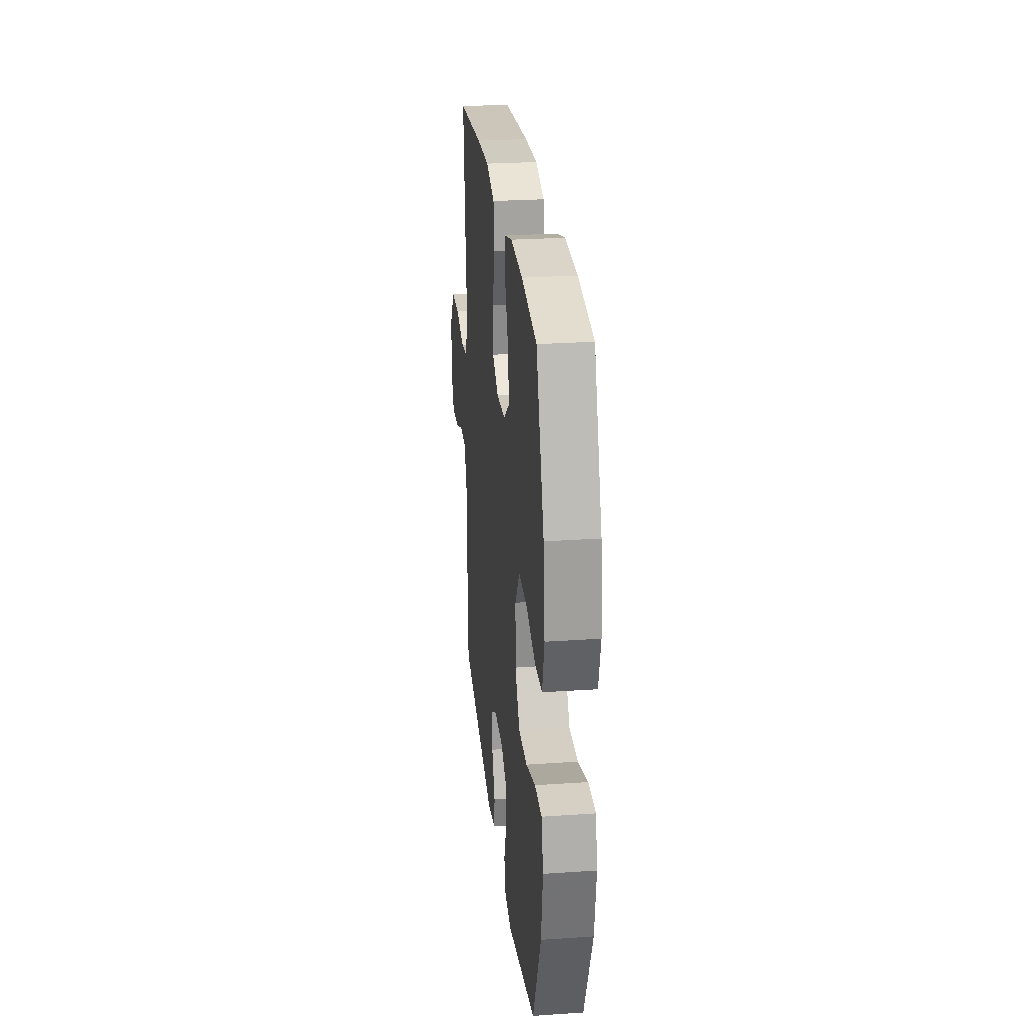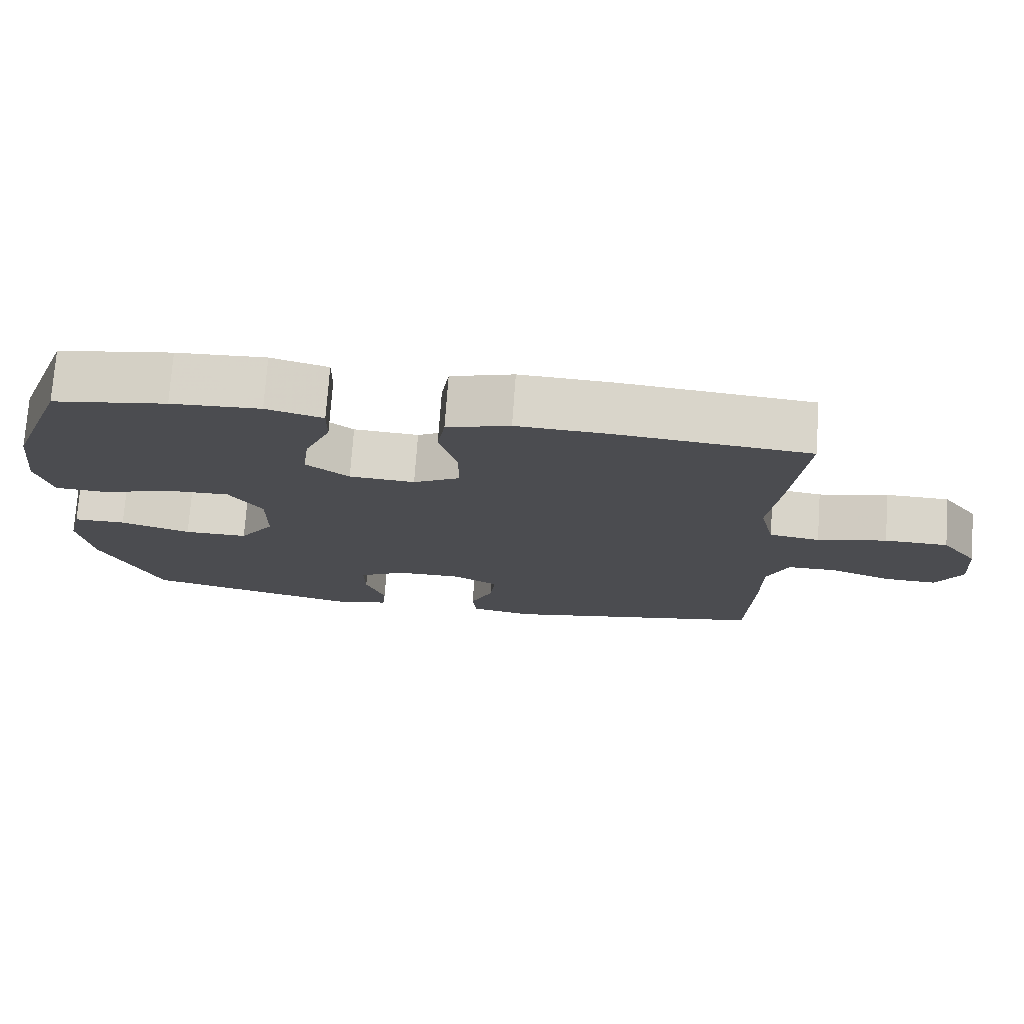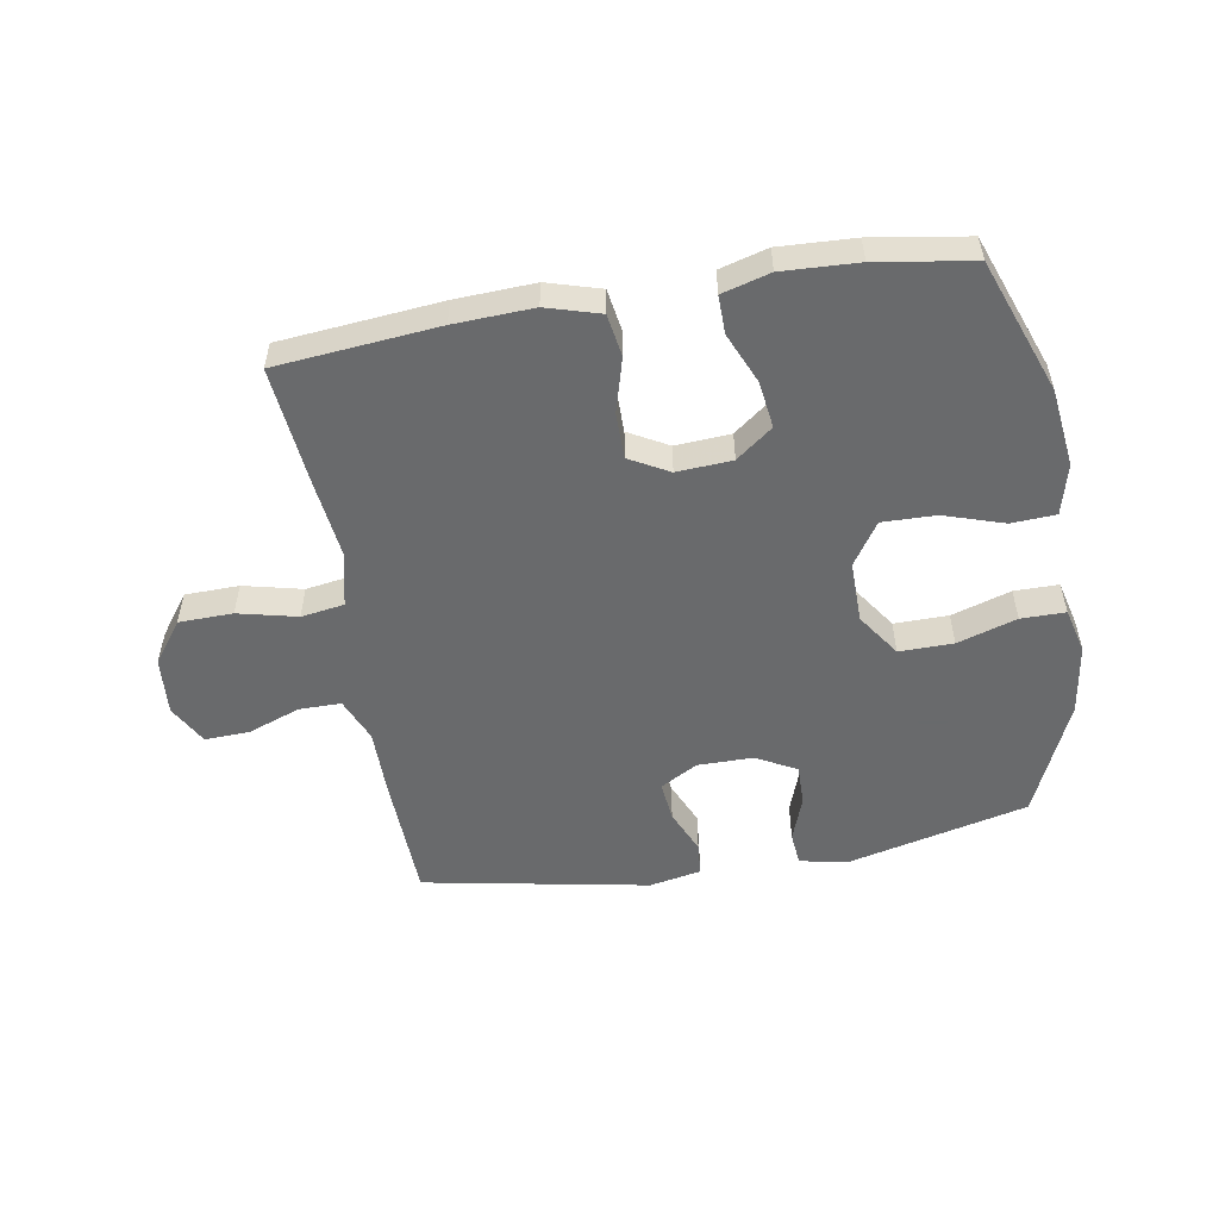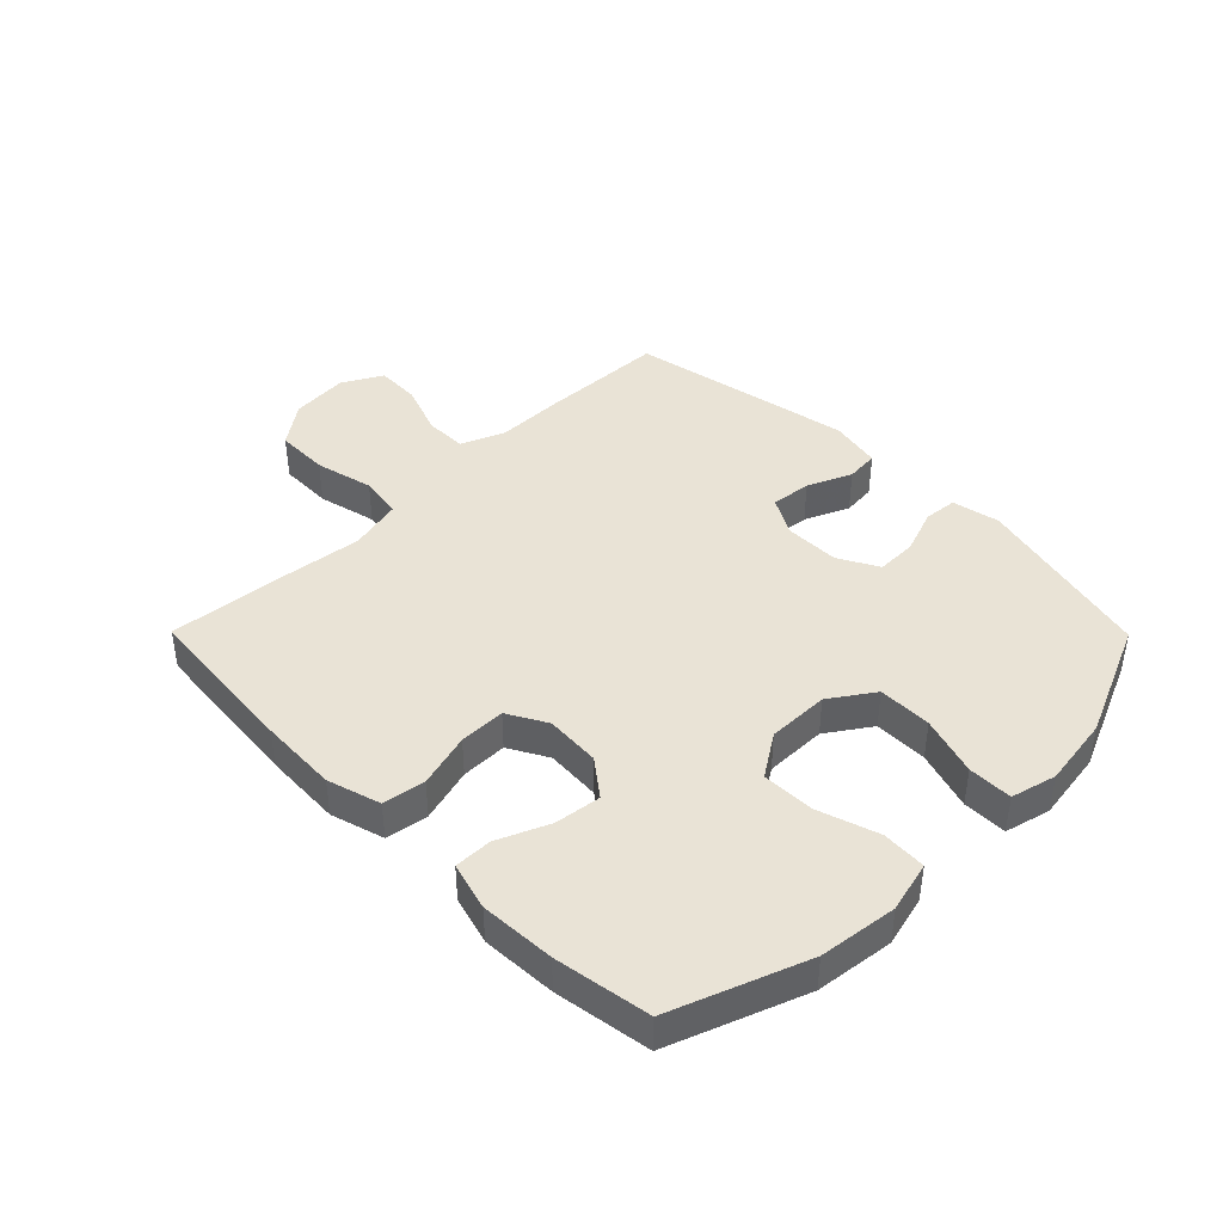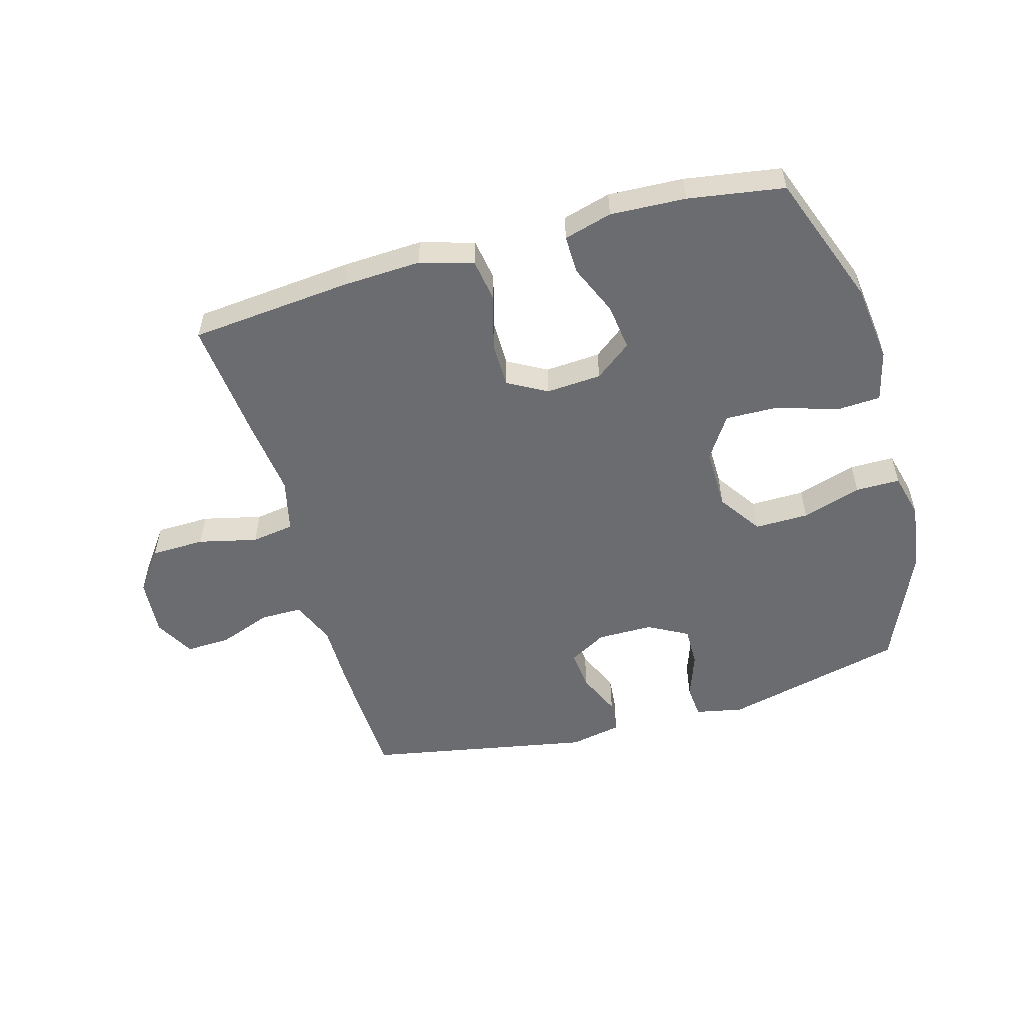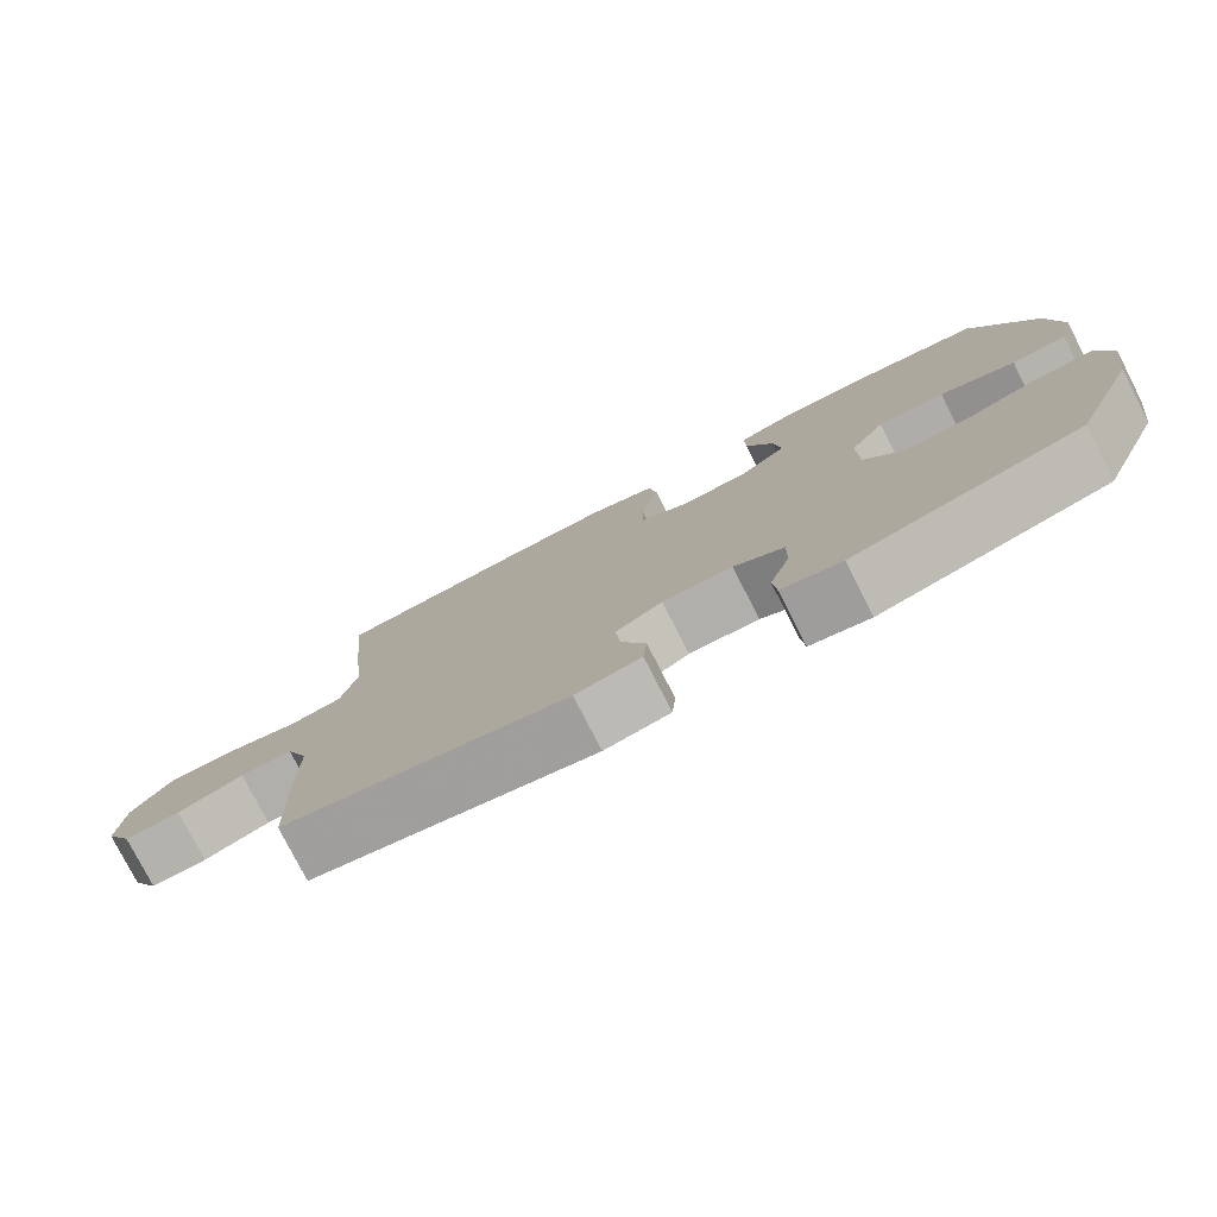
<metadata>
{"format":"obj","ext":"obj","renderer":"f3d","projection":"perspective","resolution":1024,"background":"white","views":[{"elev":26.4,"azim":83.9,"up":"+Z"},{"elev":74.8,"azim":-175.9,"up":"+Z"},{"elev":-52.9,"azim":9.7,"up":"+Y"},{"elev":42.0,"azim":45.3,"up":"+Y"},{"elev":-53.7,"azim":15.8,"up":"+Y"},{"elev":-78.1,"azim":27.1,"up":"+Z"}]}
</metadata>
<code>
v -0.5 0.07 -0.5
v -0.507 0.07 -0.292
v -0.507 0.07 -0.178
v -0.537 0.07 -0.105
v -0.606 0.07 -0.105
v -0.693 0.07 -0.137
v -0.767 0.07 -0.14
v -0.803 0.07 -0.074
v -0.795 0.07 0.022
v -0.744 0.07 0.091
v -0.655 0.07 0.093
v -0.558 0.07 0.07
v -0.487 0.07 0.081
v -0.466 0.07 0.17
v -0.481 0.07 0.3
v -0.5 0.07 0.5
v -0.234 0.07 0.525
v -0.104 0.07 0.531
v -0.016 0.07 0.505
v -0.005 0.07 0.435
v -0.03 0.07 0.345
v -0.03 0.07 0.269
v 0.035 0.07 0.233
v 0.126 0.07 0.239
v 0.186 0.07 0.285
v 0.176 0.07 0.362
v 0.14 0.07 0.446
v 0.139 0.07 0.509
v 0.218 0.07 0.531
v 0.342 0.07 0.525
v 0.5 0.07 0.5
v 0.582 0.07 0.279
v 0.598 0.07 0.15
v 0.577 0.07 0.066
v 0.504 0.07 0.062
v 0.405 0.07 0.094
v 0.317 0.07 0.096
v 0.271 0.07 0.026
v 0.272 0.07 -0.076
v 0.321 0.07 -0.148
v 0.41 0.07 -0.147
v 0.508 0.07 -0.116
v 0.581 0.07 -0.116
v 0.6 0.07 -0.191
v 0.583 0.07 -0.308
v 0.5 0.07 -0.5
v 0.201 0.07 -0.573
v 0.122 0.07 -0.557
v 0.117 0.07 -0.502
v 0.144 0.07 -0.426
v 0.145 0.07 -0.359
v 0.079 0.07 -0.323
v -0.013 0.07 -0.323
v -0.075 0.07 -0.358
v -0.068 0.07 -0.425
v -0.036 0.07 -0.498
v -0.041 0.07 -0.553
v -0.127 0.07 -0.57
v -0.5 0 -0.5
v -0.507 0 -0.292
v -0.507 0 -0.178
v -0.537 0 -0.105
v -0.606 0 -0.105
v -0.693 0 -0.137
v -0.767 0 -0.14
v -0.803 0 -0.074
v -0.795 0 0.022
v -0.744 0 0.091
v -0.655 0 0.093
v -0.558 0 0.07
v -0.487 0 0.081
v -0.466 0 0.17
v -0.481 0 0.3
v -0.5 0 0.5
v -0.234 0 0.525
v -0.104 0 0.531
v -0.016 0 0.505
v -0.005 0 0.435
v -0.03 0 0.345
v -0.03 0 0.269
v 0.035 0 0.233
v 0.126 0 0.239
v 0.186 0 0.285
v 0.176 0 0.362
v 0.14 0 0.446
v 0.139 0 0.509
v 0.218 0 0.531
v 0.342 0 0.525
v 0.5 0 0.5
v 0.582 0 0.279
v 0.598 0 0.15
v 0.577 0 0.066
v 0.504 0 0.062
v 0.405 0 0.094
v 0.317 0 0.096
v 0.271 0 0.026
v 0.272 0 -0.076
v 0.321 0 -0.148
v 0.41 0 -0.147
v 0.508 0 -0.116
v 0.581 0 -0.116
v 0.6 0 -0.191
v 0.583 0 -0.308
v 0.5 0 -0.5
v 0.201 0 -0.573
v 0.122 0 -0.557
v 0.117 0 -0.502
v 0.144 0 -0.426
v 0.145 0 -0.359
v 0.079 0 -0.323
v -0.013 0 -0.323
v -0.075 0 -0.358
v -0.068 0 -0.425
v -0.036 0 -0.498
v -0.041 0 -0.553
v -0.127 0 -0.57
f 1 2 3
f 58 1 3
f 57 58 3
f 56 57 3
f 55 56 3
f 54 55 3 4
f 53 54 4
f 52 53 4
f 48 49 50
f 47 48 50
f 46 47 50
f 45 46 50
f 44 45 50
f 43 44 50
f 42 43 50
f 41 42 50
f 40 41 50 51
f 39 40 51 52
f 34 35 36
f 33 34 36
f 32 33 36
f 31 32 36
f 30 31 36
f 29 30 36
f 28 29 36
f 27 28 36
f 26 27 36
f 25 26 36 37
f 24 25 37 38
f 19 20 21
f 18 19 21
f 17 18 21
f 16 17 21
f 15 16 21
f 14 15 21
f 13 14 21 22
f 10 11 12
f 9 10 12
f 8 9 12
f 7 8 12
f 6 7 12
f 5 6 12
f 4 5 12 13
f 52 4 13
f 39 52 13
f 38 39 13
f 24 38 13
f 23 24 13
f 13 22 23
f 61 60 59
f 61 59 116
f 61 116 115
f 61 115 114
f 61 114 113
f 62 61 113 112
f 62 112 111
f 62 111 110
f 108 107 106
f 108 106 105
f 108 105 104
f 108 104 103
f 108 103 102
f 108 102 101
f 108 101 100
f 108 100 99
f 109 108 99 98
f 110 109 98 97
f 94 93 92
f 94 92 91
f 94 91 90
f 94 90 89
f 94 89 88
f 94 88 87
f 94 87 86
f 94 86 85
f 94 85 84
f 95 94 84 83
f 96 95 83 82
f 79 78 77
f 79 77 76
f 79 76 75
f 79 75 74
f 79 74 73
f 79 73 72
f 80 79 72 71
f 70 69 68
f 70 68 67
f 70 67 66
f 70 66 65
f 70 65 64
f 70 64 63
f 71 70 63 62
f 71 62 110
f 71 110 97
f 71 97 96
f 71 96 82
f 71 82 81
f 81 80 71
f 1 59 60 2
f 2 60 61 3
f 3 61 62 4
f 4 62 63 5
f 5 63 64 6
f 6 64 65 7
f 7 65 66 8
f 8 66 67 9
f 9 67 68 10
f 10 68 69 11
f 11 69 70 12
f 12 70 71 13
f 13 71 72 14
f 14 72 73 15
f 15 73 74 16
f 16 74 75 17
f 17 75 76 18
f 18 76 77 19
f 19 77 78 20
f 20 78 79 21
f 21 79 80 22
f 22 80 81 23
f 23 81 82 24
f 24 82 83 25
f 25 83 84 26
f 26 84 85 27
f 27 85 86 28
f 28 86 87 29
f 29 87 88 30
f 30 88 89 31
f 31 89 90 32
f 32 90 91 33
f 33 91 92 34
f 34 92 93 35
f 35 93 94 36
f 36 94 95 37
f 37 95 96 38
f 38 96 97 39
f 39 97 98 40
f 40 98 99 41
f 41 99 100 42
f 42 100 101 43
f 43 101 102 44
f 44 102 103 45
f 45 103 104 46
f 46 104 105 47
f 47 105 106 48
f 48 106 107 49
f 49 107 108 50
f 50 108 109 51
f 51 109 110 52
f 52 110 111 53
f 53 111 112 54
f 54 112 113 55
f 55 113 114 56
f 56 114 115 57
f 57 115 116 58
f 58 116 59 1

</code>
